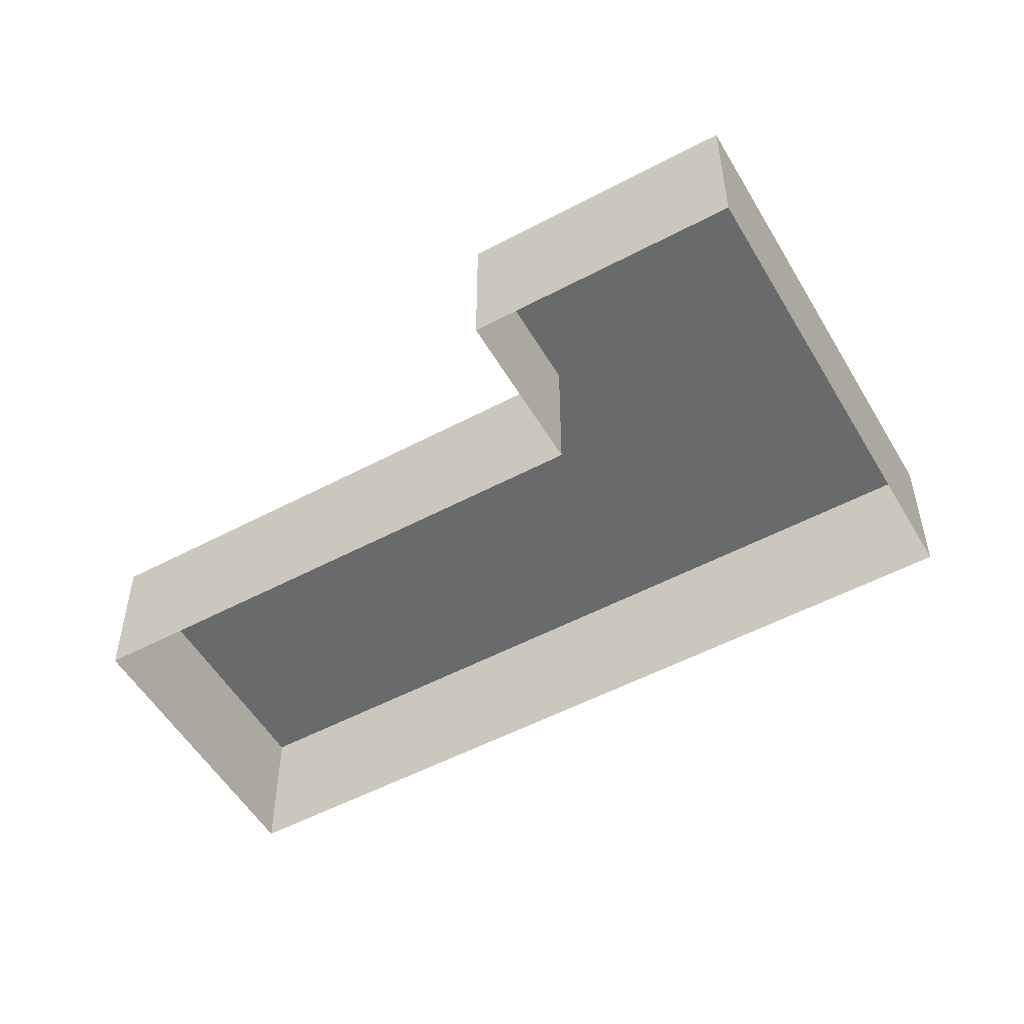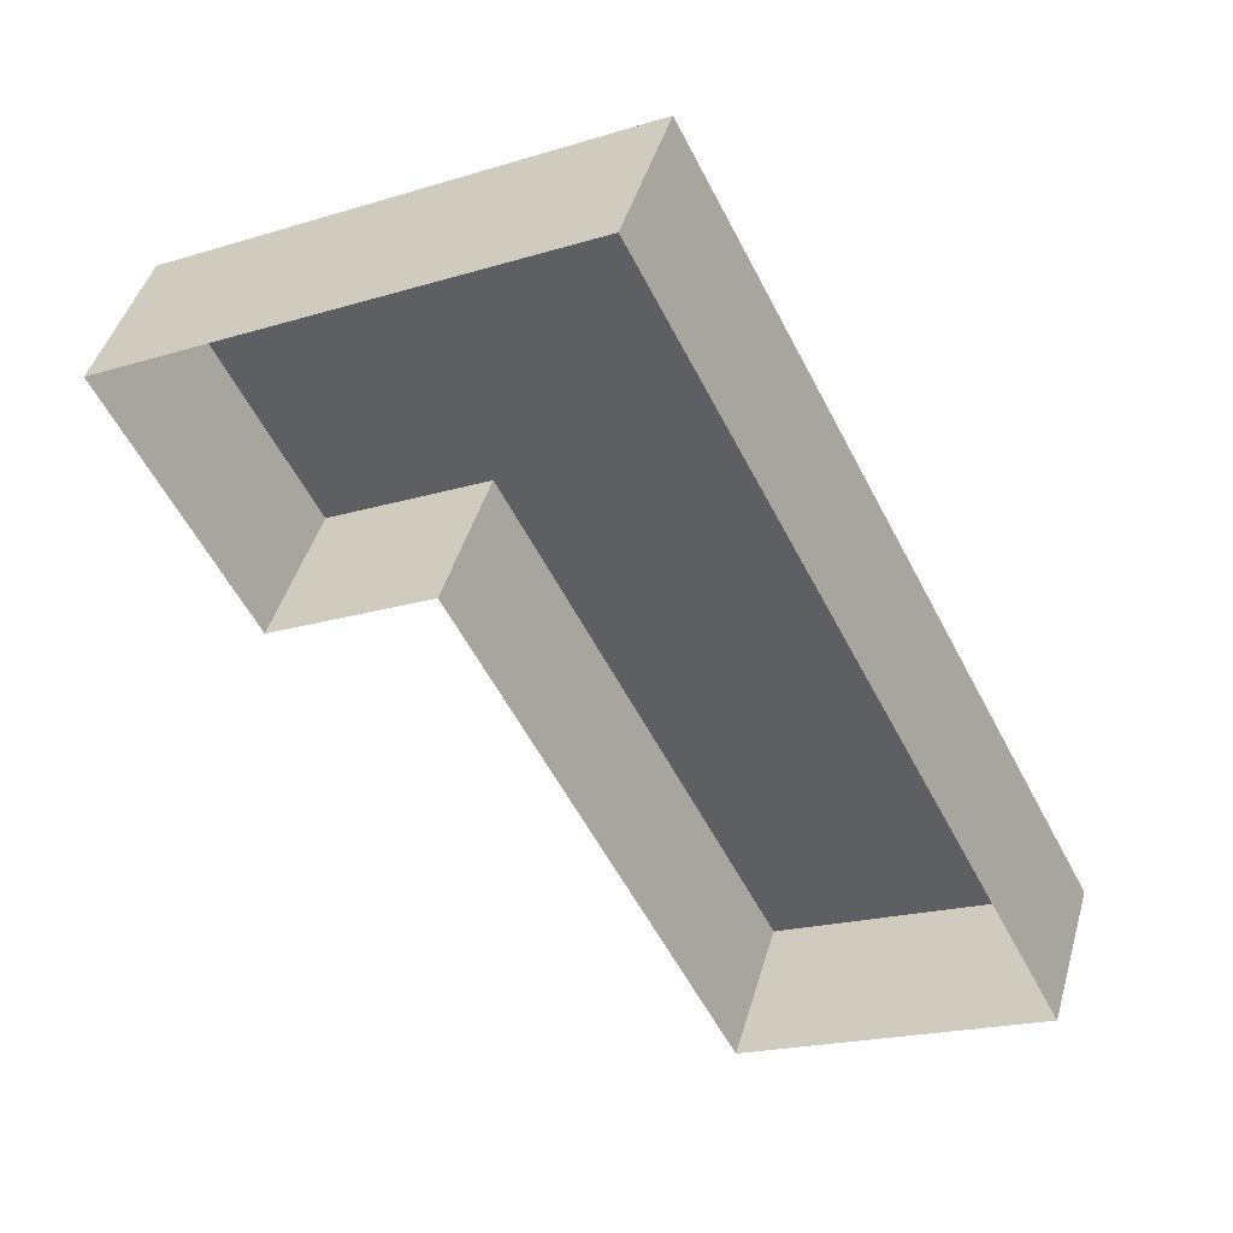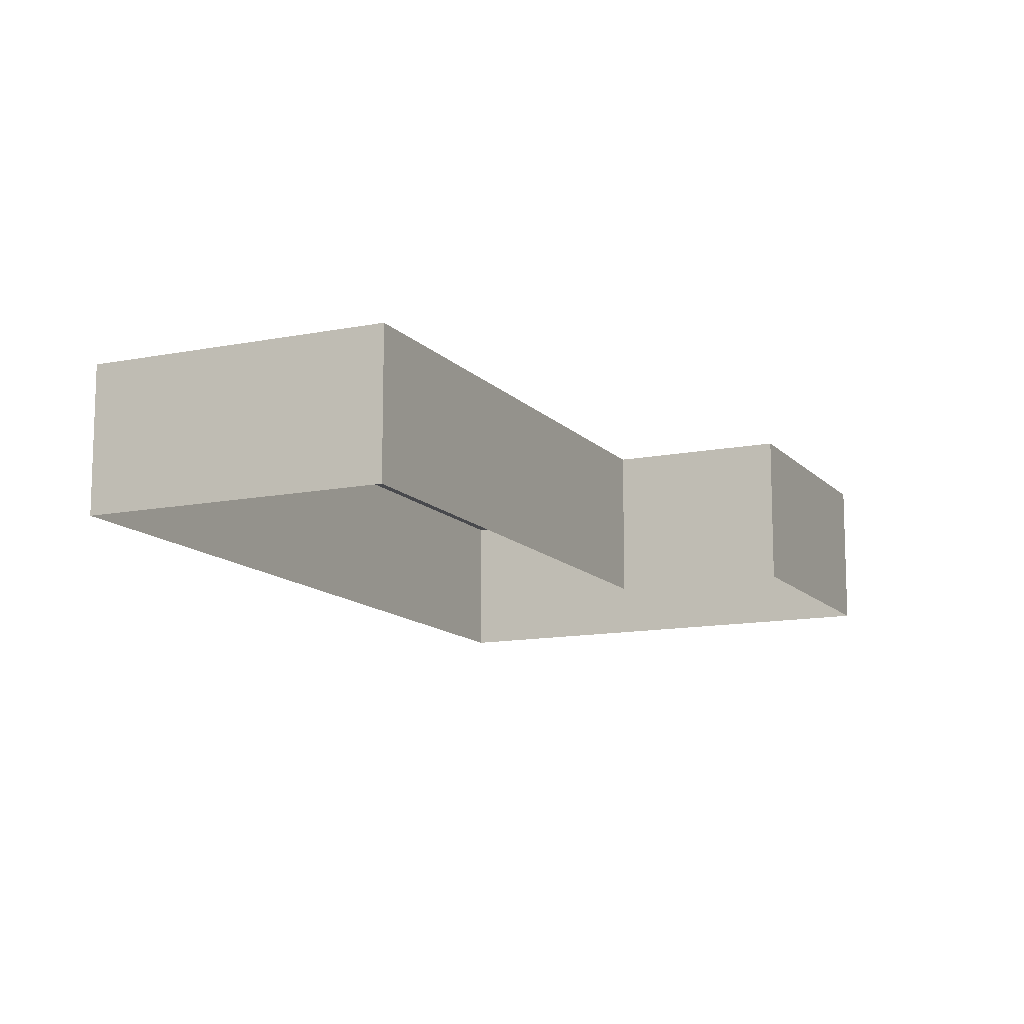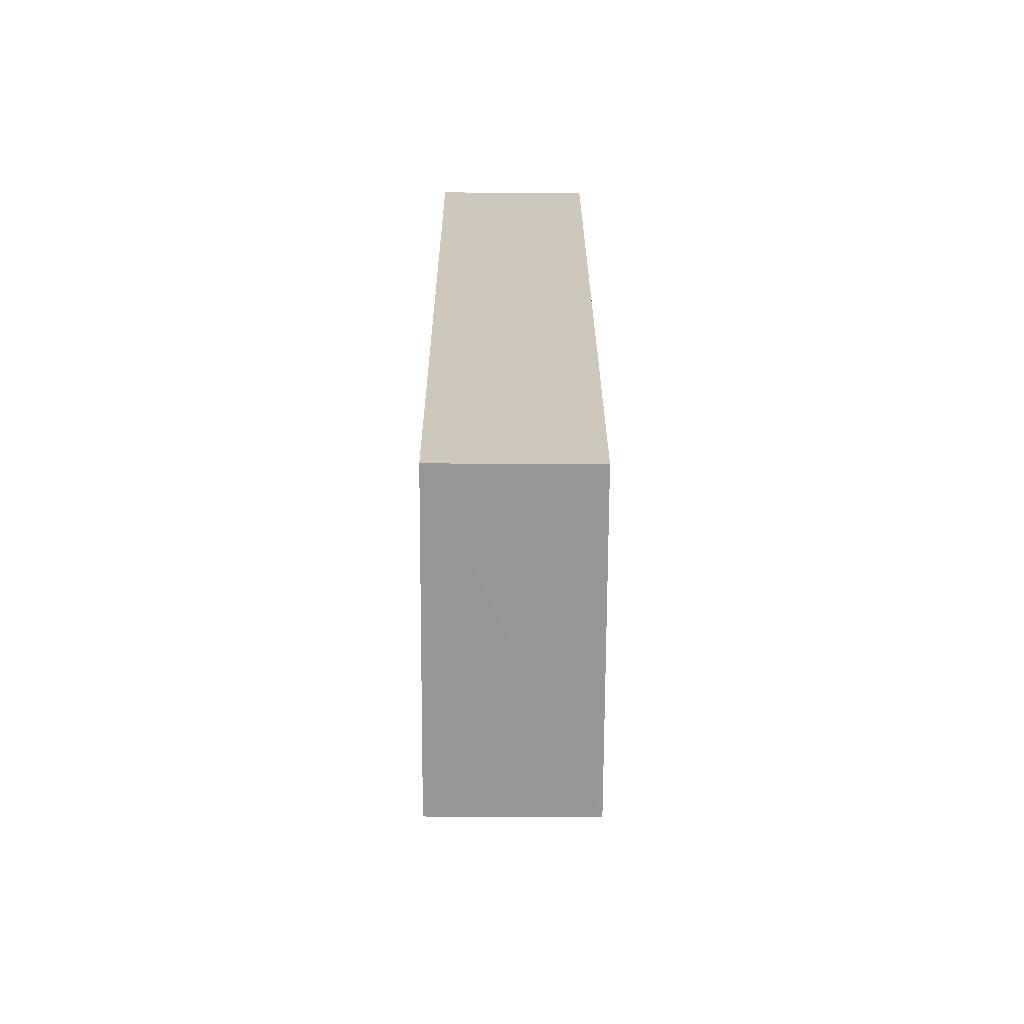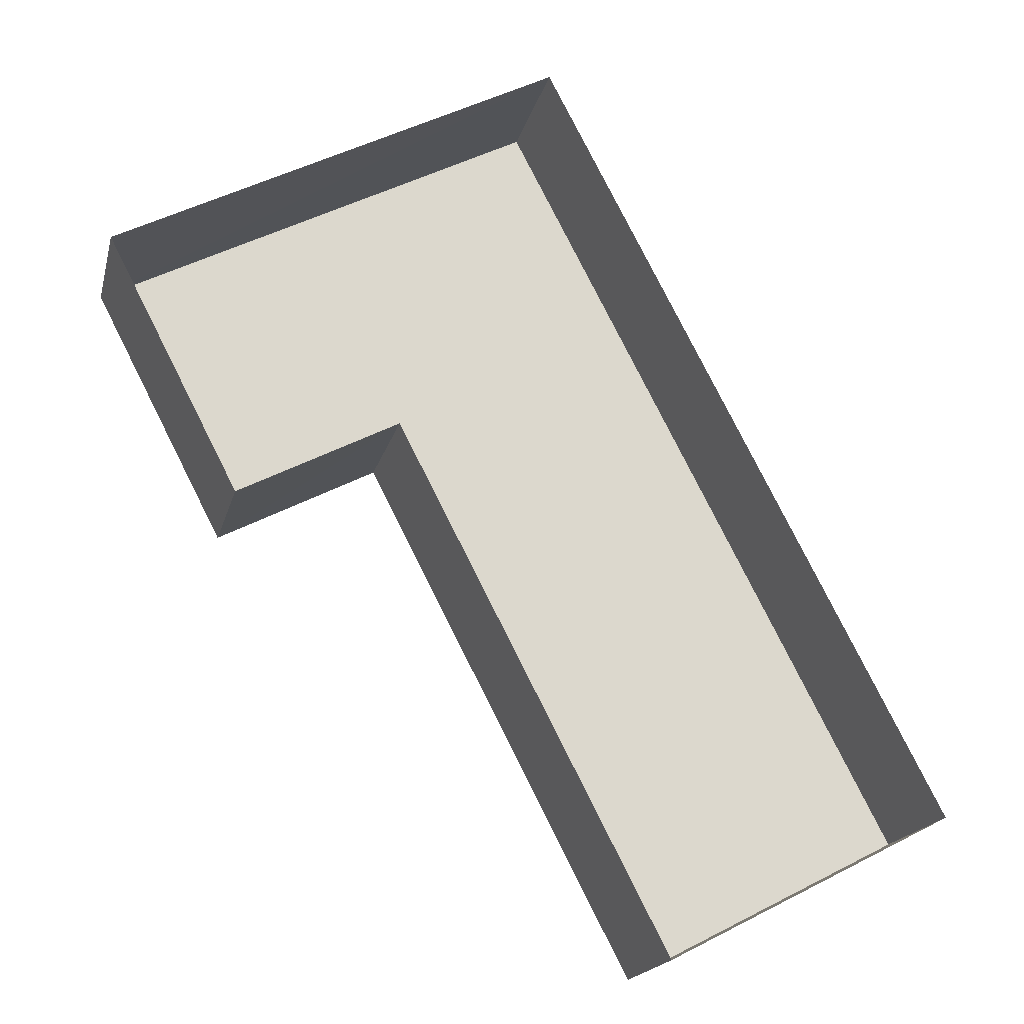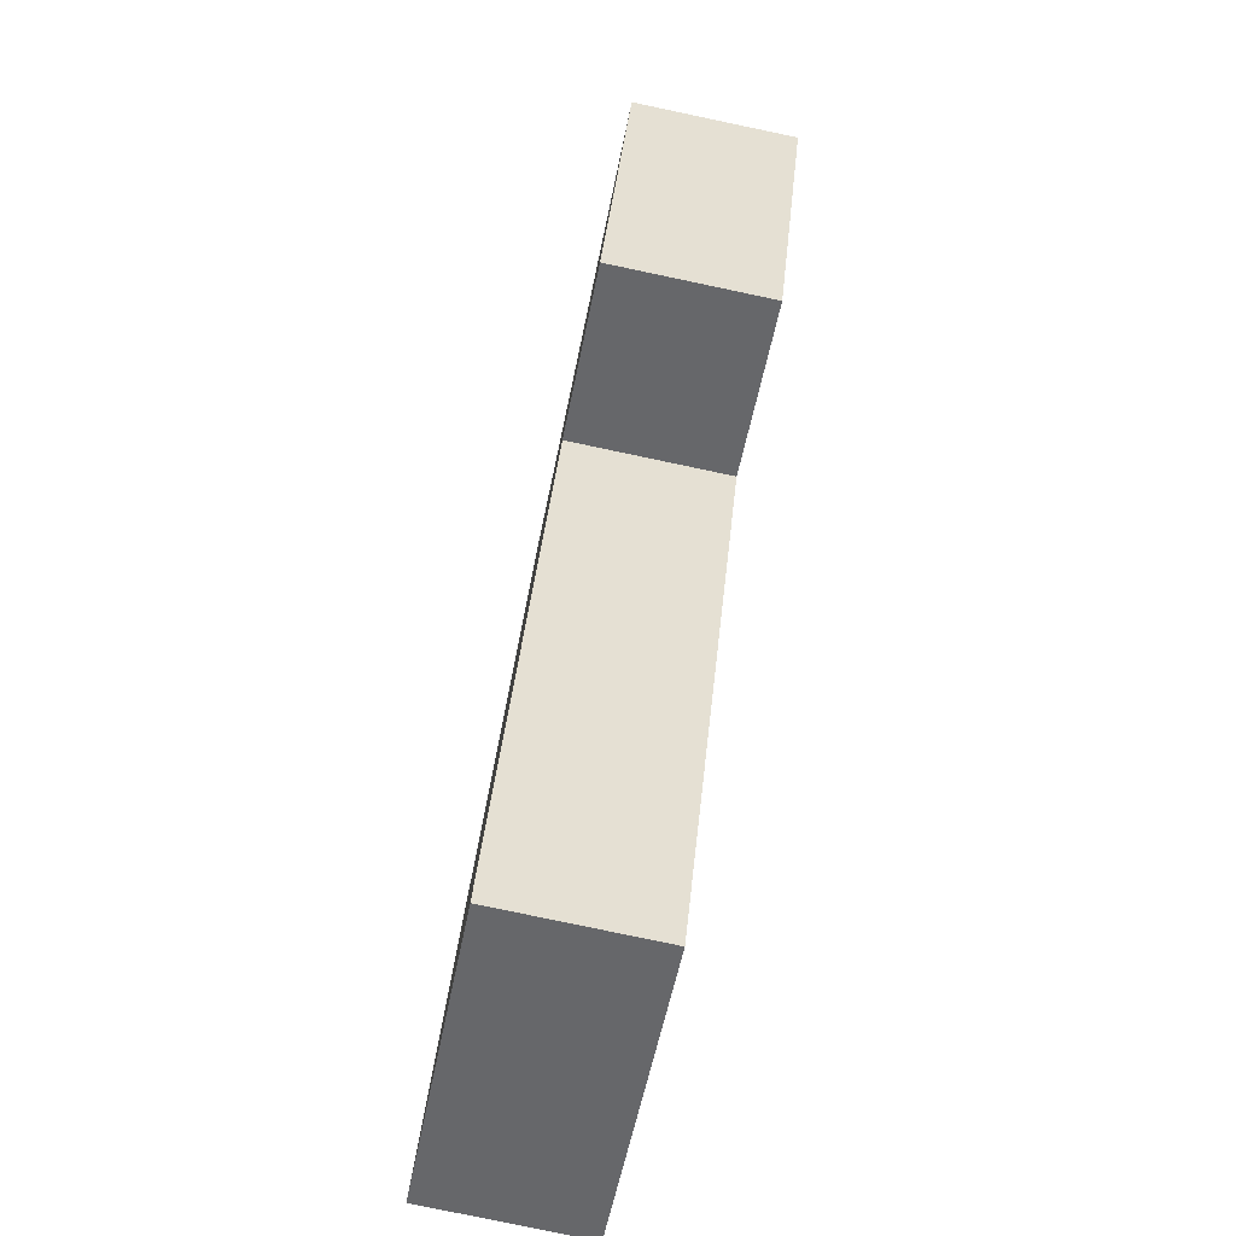
<metadata>
{"format":"obj","ext":"obj","renderer":"f3d","projection":"perspective","resolution":1024,"background":"white","views":[{"elev":-52.9,"azim":92.3,"up":"+Z"},{"elev":44.0,"azim":-164.4,"up":"+Y"},{"elev":-12.5,"azim":-2.3,"up":"+Z"},{"elev":-40.6,"azim":-90.3,"up":"+Y"},{"elev":-18.1,"azim":167.0,"up":"+Y"},{"elev":-79.7,"azim":78.1,"up":"+Y"}]}
</metadata>
<code>
v -5662 -3.594e+04 4.124
v -5664 -3.594e+04 4.125
v -5660 -3.594e+04 4.126
v -5666 -3.593e+04 4.128
v -5672 -3.594e+04 4.124
v -5668 -3.595e+04 4.123
v -5662 -3.594e+04 6.367
v -5660 -3.594e+04 6.369
v -5664 -3.594e+04 6.368
v -5668 -3.595e+04 6.366
v -5672 -3.594e+04 6.367
v -5666 -3.593e+04 6.371
f 1 2 3
f 3 2 4
f 4 2 5
f 2 6 5
f 7 8 9
f 10 9 11
f 11 9 12
f 9 8 12
f 7 2 1
f 7 9 2
f 10 6 2
f 9 10 2
f 10 5 6
f 10 11 5
f 11 4 5
f 11 12 4
f 8 3 4
f 12 8 4
f 7 1 3
f 8 7 3

</code>
